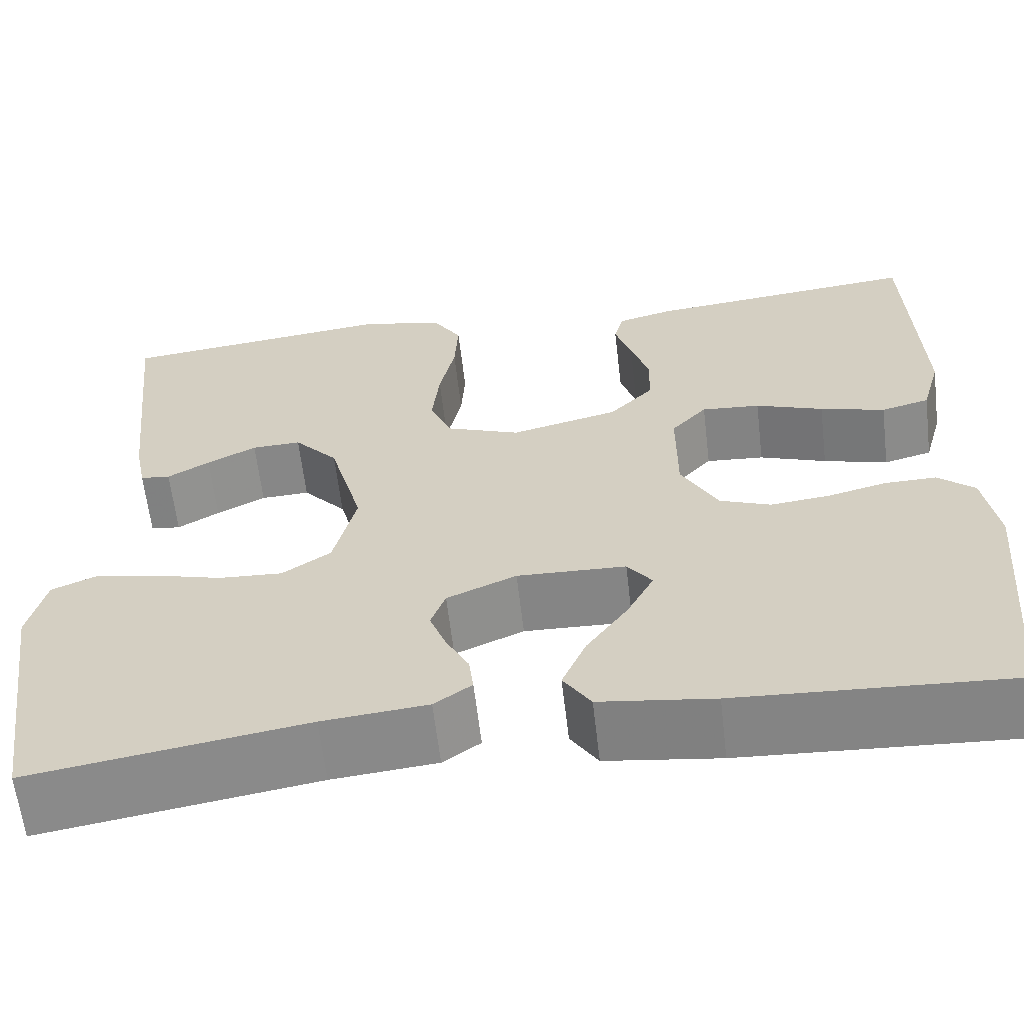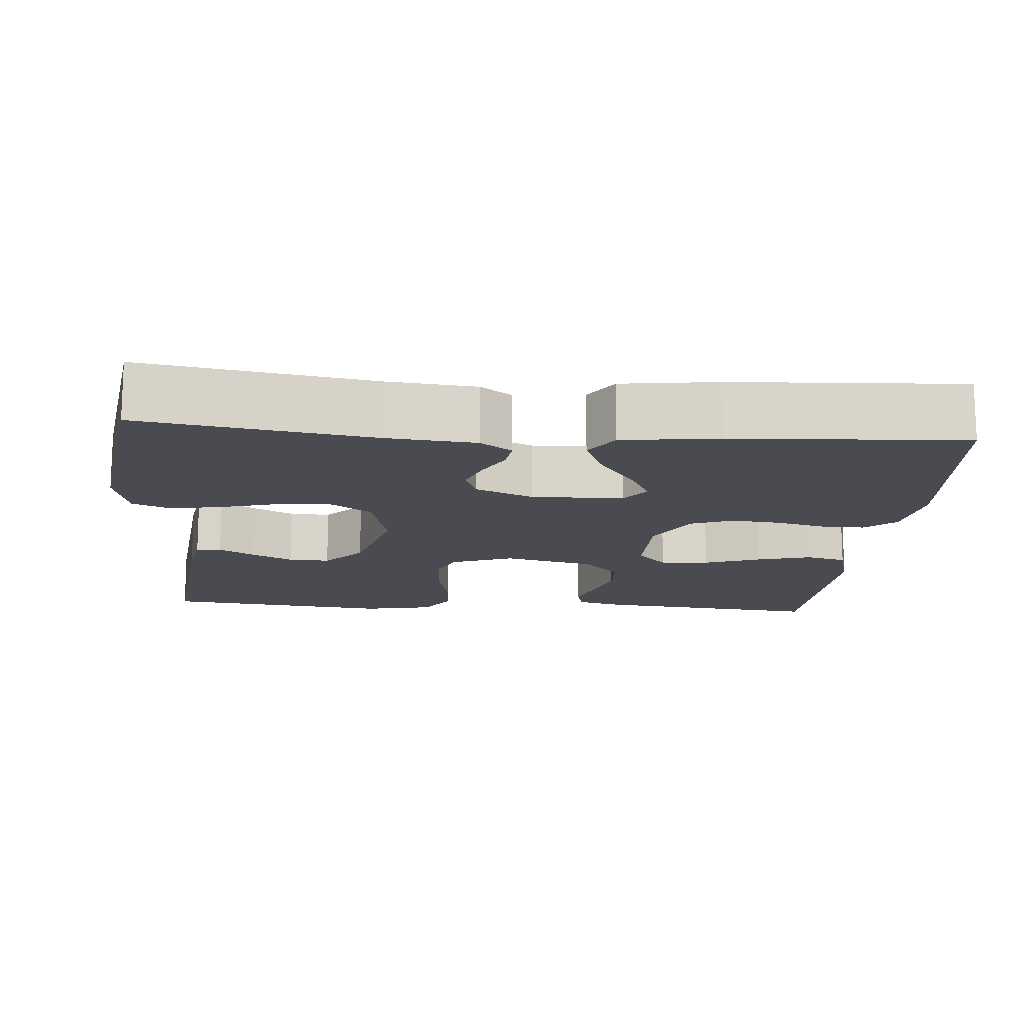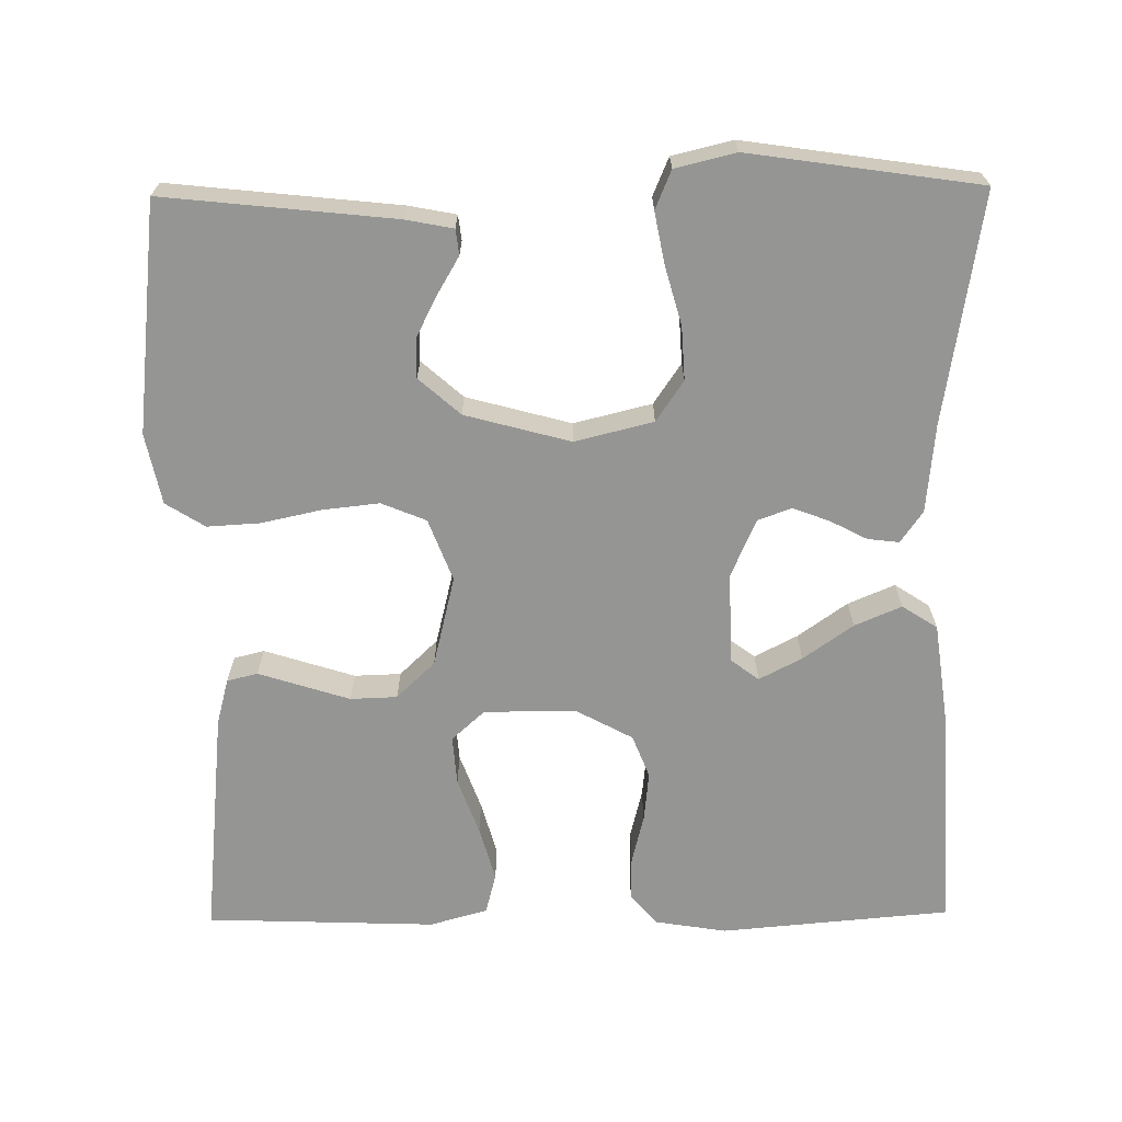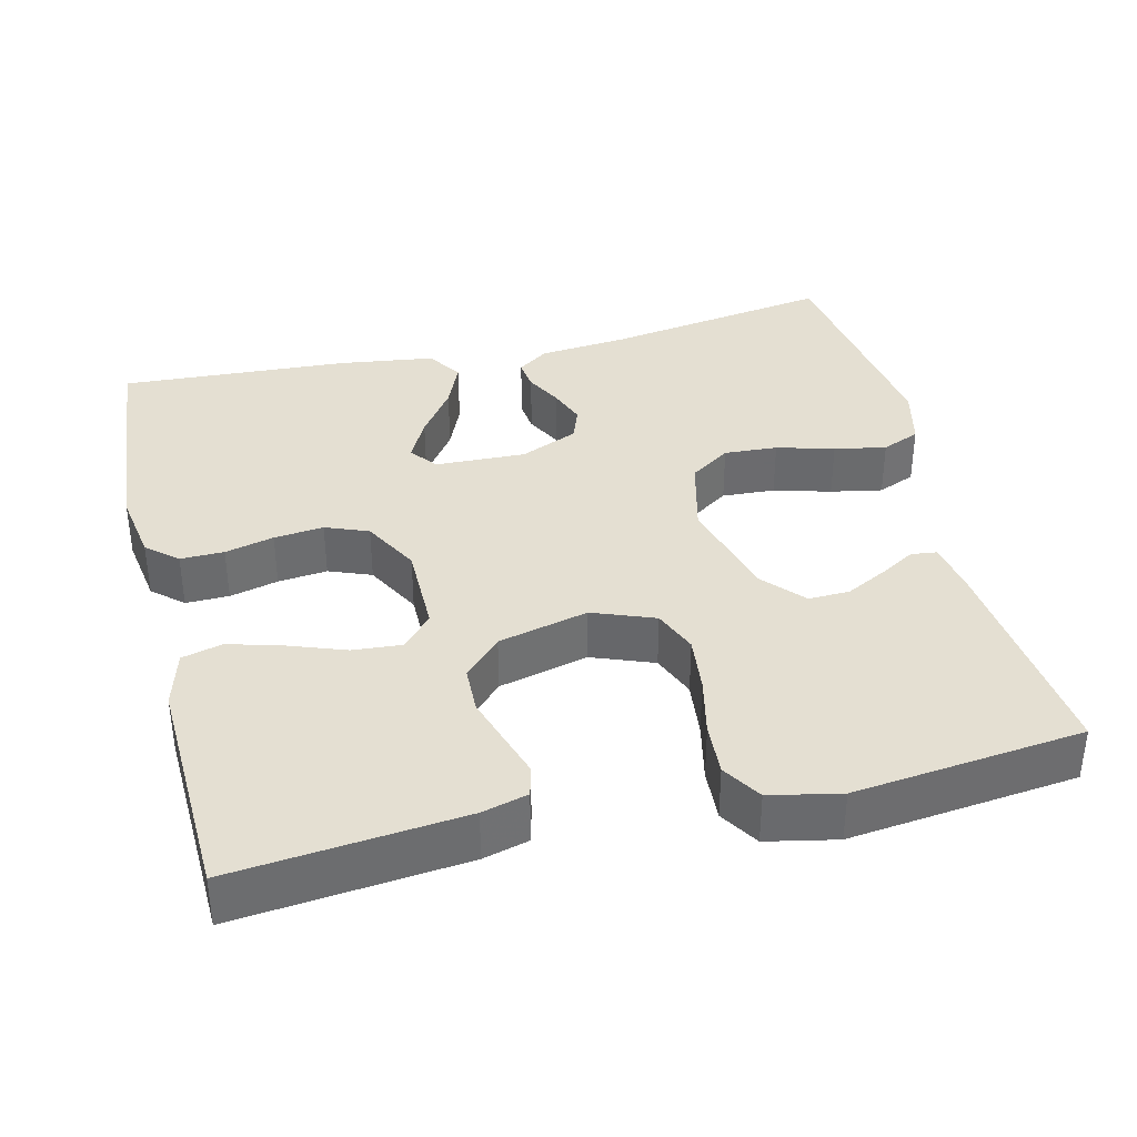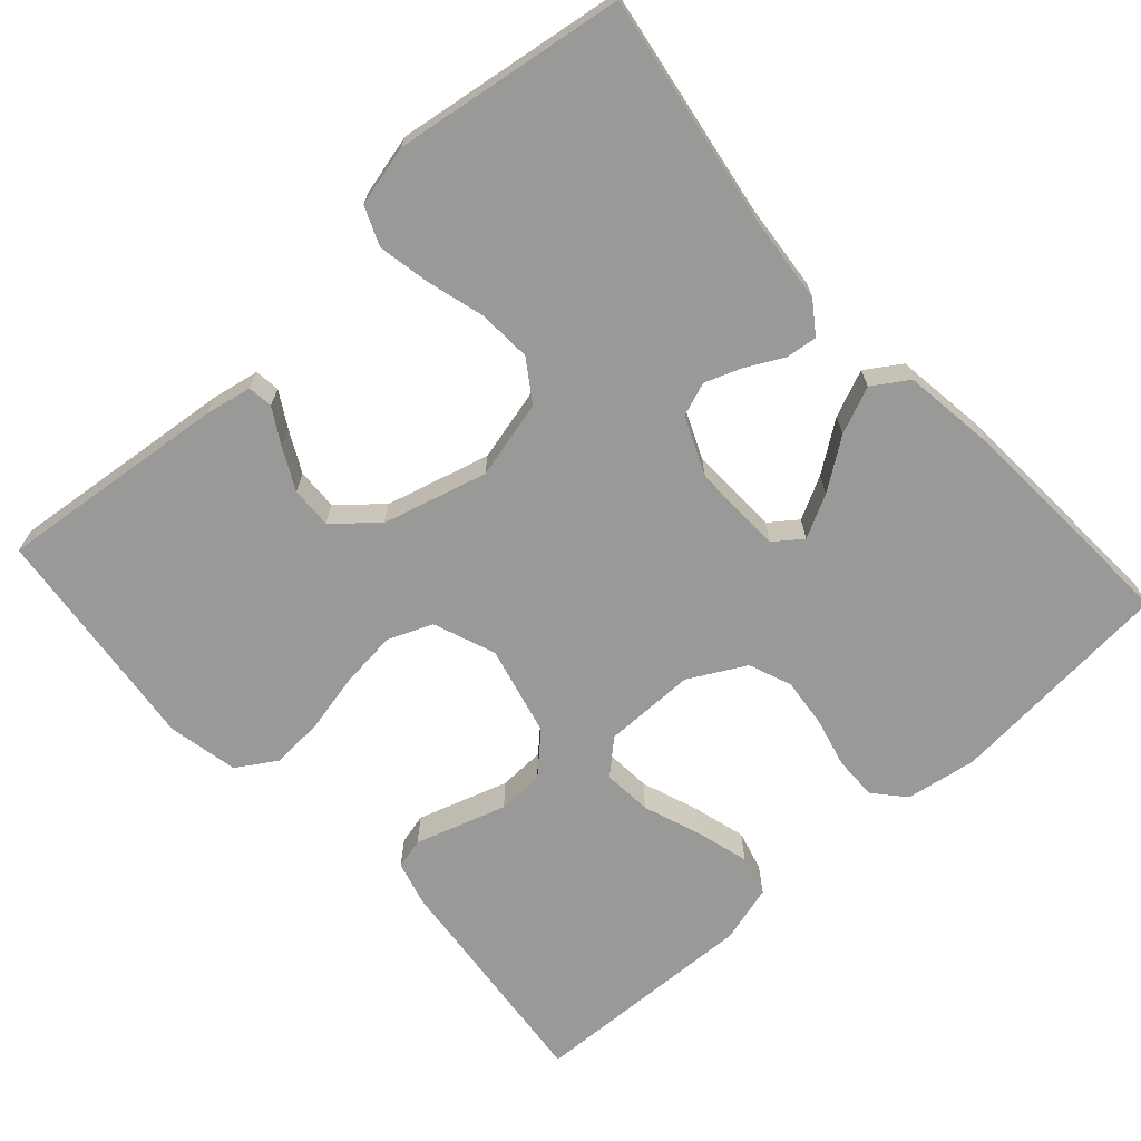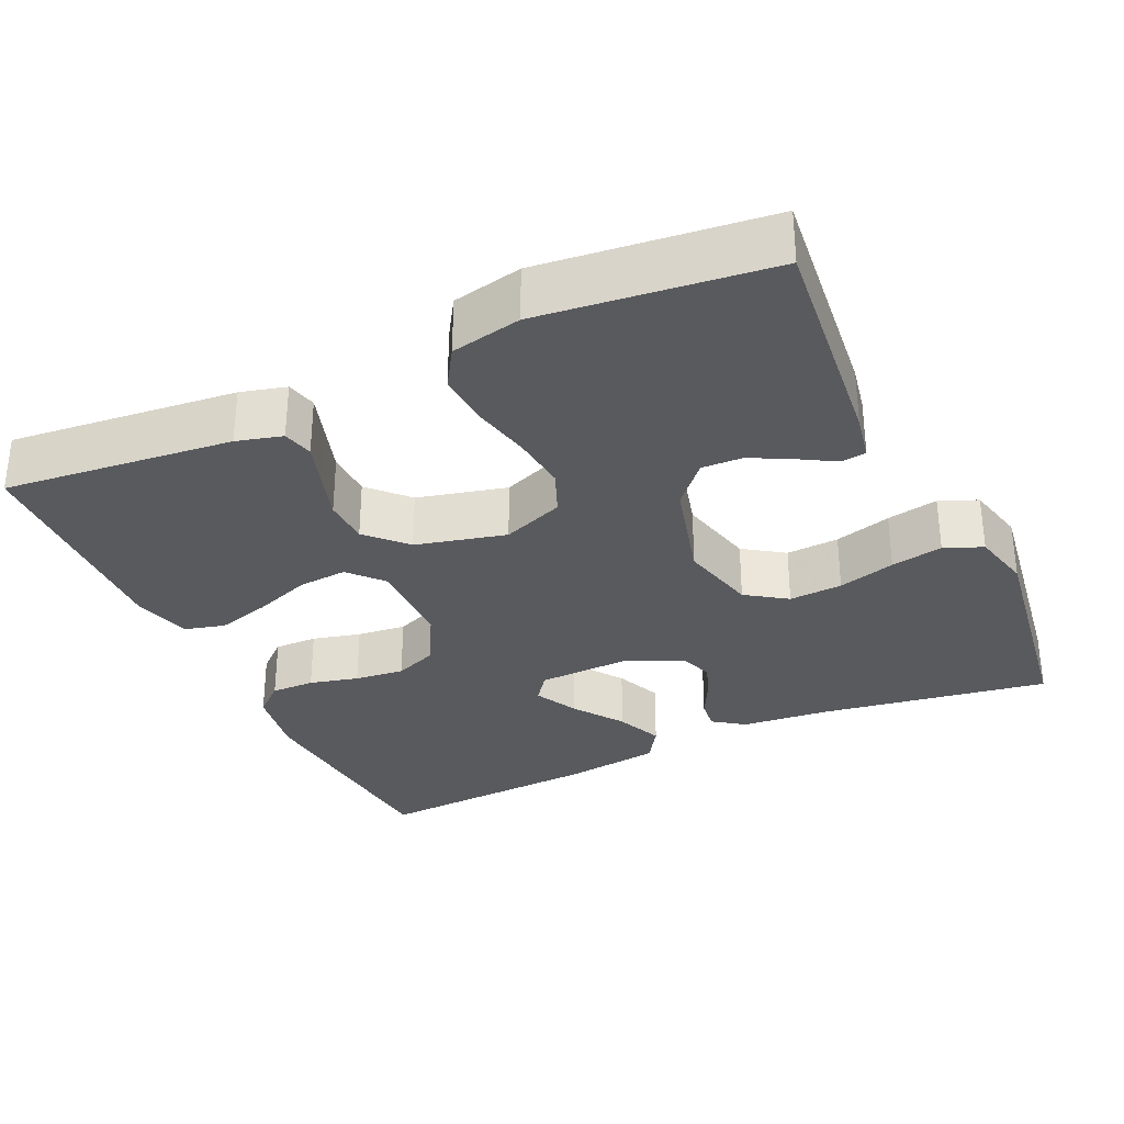
<metadata>
{"format":"obj","ext":"obj","renderer":"f3d","projection":"perspective","resolution":1024,"background":"white","views":[{"elev":-62.1,"azim":-173.3,"up":"+Z"},{"elev":-14.5,"azim":175.3,"up":"+Y"},{"elev":-67.4,"azim":90.7,"up":"+Y"},{"elev":37.0,"azim":-13.6,"up":"+Y"},{"elev":-68.8,"azim":132.1,"up":"+Y"},{"elev":-31.7,"azim":24.9,"up":"+Y"}]}
</metadata>
<code>
v 0.5 0.07 0.5
v 0.468 0.07 0.2
v 0.456 0.07 0.138
v 0.423 0.07 0.134
v 0.377 0.07 0.161
v 0.323 0.07 0.189
v 0.269 0.07 0.191
v 0.221 0.07 0.137
v 0.184 0.07 0
v 0.209 0.07 -0.102
v 0.262 0.07 -0.138
v 0.332 0.07 -0.134
v 0.407 0.07 -0.113
v 0.475 0.07 -0.1
v 0.525 0.07 -0.121
v 0.544 0.07 -0.2
v 0.5 0.07 -0.5
v 0.2 0.07 -0.452
v 0.085 0.07 -0.441
v 0.044 0.07 -0.412
v 0.049 0.07 -0.371
v 0.074 0.07 -0.323
v 0.092 0.07 -0.275
v 0.076 0.07 -0.231
v 0 0.07 -0.198
v -0.119 0.07 -0.202
v -0.146 0.07 -0.238
v -0.117 0.07 -0.294
v -0.071 0.07 -0.359
v -0.045 0.07 -0.42
v -0.075 0.07 -0.466
v -0.2 0.07 -0.483
v -0.5 0.07 -0.5
v -0.526 0.07 -0.2
v -0.511 0.07 -0.107
v -0.471 0.07 -0.072
v -0.414 0.07 -0.073
v -0.35 0.07 -0.089
v -0.285 0.07 -0.096
v -0.229 0.07 -0.074
v -0.189 0.07 0
v -0.189 0.07 0.12
v -0.228 0.07 0.163
v -0.292 0.07 0.158
v -0.366 0.07 0.131
v -0.437 0.07 0.111
v -0.49 0.07 0.125
v -0.511 0.07 0.2
v -0.5 0.07 0.5
v -0.2 0.07 0.469
v -0.14 0.07 0.453
v -0.13 0.07 0.413
v -0.148 0.07 0.357
v -0.168 0.07 0.294
v -0.166 0.07 0.233
v -0.118 0.07 0.183
v 0 0.07 0.154
v 0.081 0.07 0.185
v 0.105 0.07 0.243
v 0.097 0.07 0.317
v 0.08 0.07 0.395
v 0.076 0.07 0.464
v 0.108 0.07 0.515
v 0.2 0.07 0.534
v 0.5 0 0.5
v 0.468 0 0.2
v 0.456 0 0.138
v 0.423 0 0.134
v 0.377 0 0.161
v 0.323 0 0.189
v 0.269 0 0.191
v 0.221 0 0.137
v 0.184 0 0
v 0.209 0 -0.102
v 0.262 0 -0.138
v 0.332 0 -0.134
v 0.407 0 -0.113
v 0.475 0 -0.1
v 0.525 0 -0.121
v 0.544 0 -0.2
v 0.5 0 -0.5
v 0.2 0 -0.452
v 0.085 0 -0.441
v 0.044 0 -0.412
v 0.049 0 -0.371
v 0.074 0 -0.323
v 0.092 0 -0.275
v 0.076 0 -0.231
v 0 0 -0.198
v -0.119 0 -0.202
v -0.146 0 -0.238
v -0.117 0 -0.294
v -0.071 0 -0.359
v -0.045 0 -0.42
v -0.075 0 -0.466
v -0.2 0 -0.483
v -0.5 0 -0.5
v -0.526 0 -0.2
v -0.511 0 -0.107
v -0.471 0 -0.072
v -0.414 0 -0.073
v -0.35 0 -0.089
v -0.285 0 -0.096
v -0.229 0 -0.074
v -0.189 0 0
v -0.189 0 0.12
v -0.228 0 0.163
v -0.292 0 0.158
v -0.366 0 0.131
v -0.437 0 0.111
v -0.49 0 0.125
v -0.511 0 0.2
v -0.5 0 0.5
v -0.2 0 0.469
v -0.14 0 0.453
v -0.13 0 0.413
v -0.148 0 0.357
v -0.168 0 0.294
v -0.166 0 0.233
v -0.118 0 0.183
v 0 0 0.154
v 0.081 0 0.185
v 0.105 0 0.243
v 0.097 0 0.317
v 0.08 0 0.395
v 0.076 0 0.464
v 0.108 0 0.515
v 0.2 0 0.534
f 1 2 3
f 64 1 3
f 63 64 3
f 62 63 3
f 61 62 3
f 60 61 3
f 51 52 53
f 50 51 53
f 49 50 53
f 48 49 53
f 47 48 53
f 46 47 53
f 45 46 53
f 44 45 53
f 43 44 53 54
f 42 43 54 55
f 36 37 38
f 35 36 38
f 34 35 38
f 33 34 38
f 32 33 38
f 31 32 38
f 30 31 38
f 29 30 38
f 28 29 38
f 27 28 38 39
f 26 27 39 40
f 20 21 22
f 19 20 22
f 18 19 22
f 18 22 23
f 17 18 23
f 16 17 23
f 15 16 23
f 14 15 23
f 13 14 23
f 12 13 23
f 11 12 23 24
f 3 4 5
f 3 5 6
f 60 3 6
f 59 60 6 7
f 58 59 7 8
f 57 58 8 9
f 56 57 9 10
f 41 42 55 56
f 41 56 10
f 41 10 11
f 40 41 11
f 26 40 11
f 25 26 11
f 11 24 25
f 67 66 65
f 67 65 128
f 67 128 127
f 67 127 126
f 67 126 125
f 67 125 124
f 117 116 115
f 117 115 114
f 117 114 113
f 117 113 112
f 117 112 111
f 117 111 110
f 117 110 109
f 117 109 108
f 118 117 108 107
f 119 118 107 106
f 102 101 100
f 102 100 99
f 102 99 98
f 102 98 97
f 102 97 96
f 102 96 95
f 102 95 94
f 102 94 93
f 102 93 92
f 103 102 92 91
f 104 103 91 90
f 86 85 84
f 86 84 83
f 86 83 82
f 87 86 82
f 87 82 81
f 87 81 80
f 87 80 79
f 87 79 78
f 87 78 77
f 87 77 76
f 88 87 76 75
f 69 68 67
f 70 69 67
f 70 67 124
f 71 70 124 123
f 72 71 123 122
f 73 72 122 121
f 74 73 121 120
f 120 119 106 105
f 74 120 105
f 75 74 105
f 75 105 104
f 75 104 90
f 75 90 89
f 89 88 75
f 1 65 66 2
f 2 66 67 3
f 3 67 68 4
f 4 68 69 5
f 5 69 70 6
f 6 70 71 7
f 7 71 72 8
f 8 72 73 9
f 9 73 74 10
f 10 74 75 11
f 11 75 76 12
f 12 76 77 13
f 13 77 78 14
f 14 78 79 15
f 15 79 80 16
f 16 80 81 17
f 17 81 82 18
f 18 82 83 19
f 19 83 84 20
f 20 84 85 21
f 21 85 86 22
f 22 86 87 23
f 23 87 88 24
f 24 88 89 25
f 25 89 90 26
f 26 90 91 27
f 27 91 92 28
f 28 92 93 29
f 29 93 94 30
f 30 94 95 31
f 31 95 96 32
f 32 96 97 33
f 33 97 98 34
f 34 98 99 35
f 35 99 100 36
f 36 100 101 37
f 37 101 102 38
f 38 102 103 39
f 39 103 104 40
f 40 104 105 41
f 41 105 106 42
f 42 106 107 43
f 43 107 108 44
f 44 108 109 45
f 45 109 110 46
f 46 110 111 47
f 47 111 112 48
f 48 112 113 49
f 49 113 114 50
f 50 114 115 51
f 51 115 116 52
f 52 116 117 53
f 53 117 118 54
f 54 118 119 55
f 55 119 120 56
f 56 120 121 57
f 57 121 122 58
f 58 122 123 59
f 59 123 124 60
f 60 124 125 61
f 61 125 126 62
f 62 126 127 63
f 63 127 128 64
f 64 128 65 1

</code>
